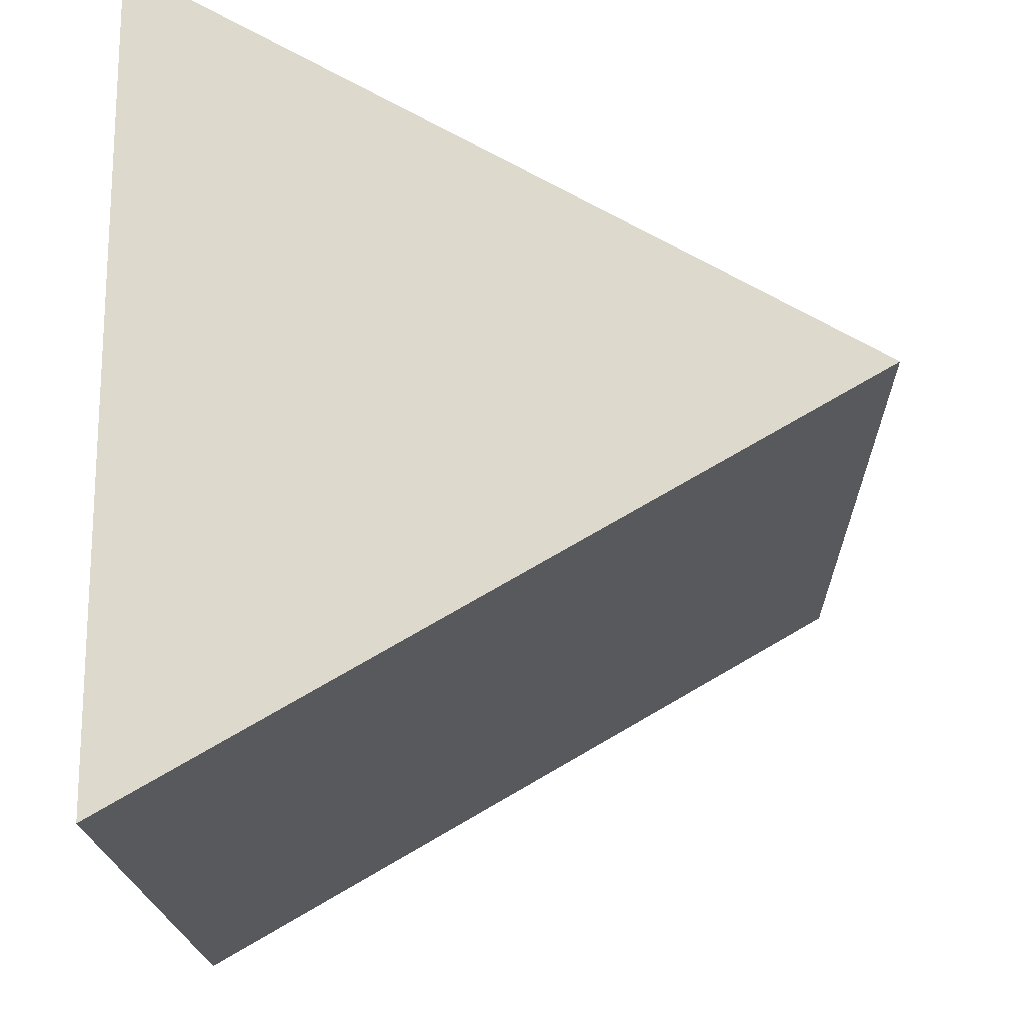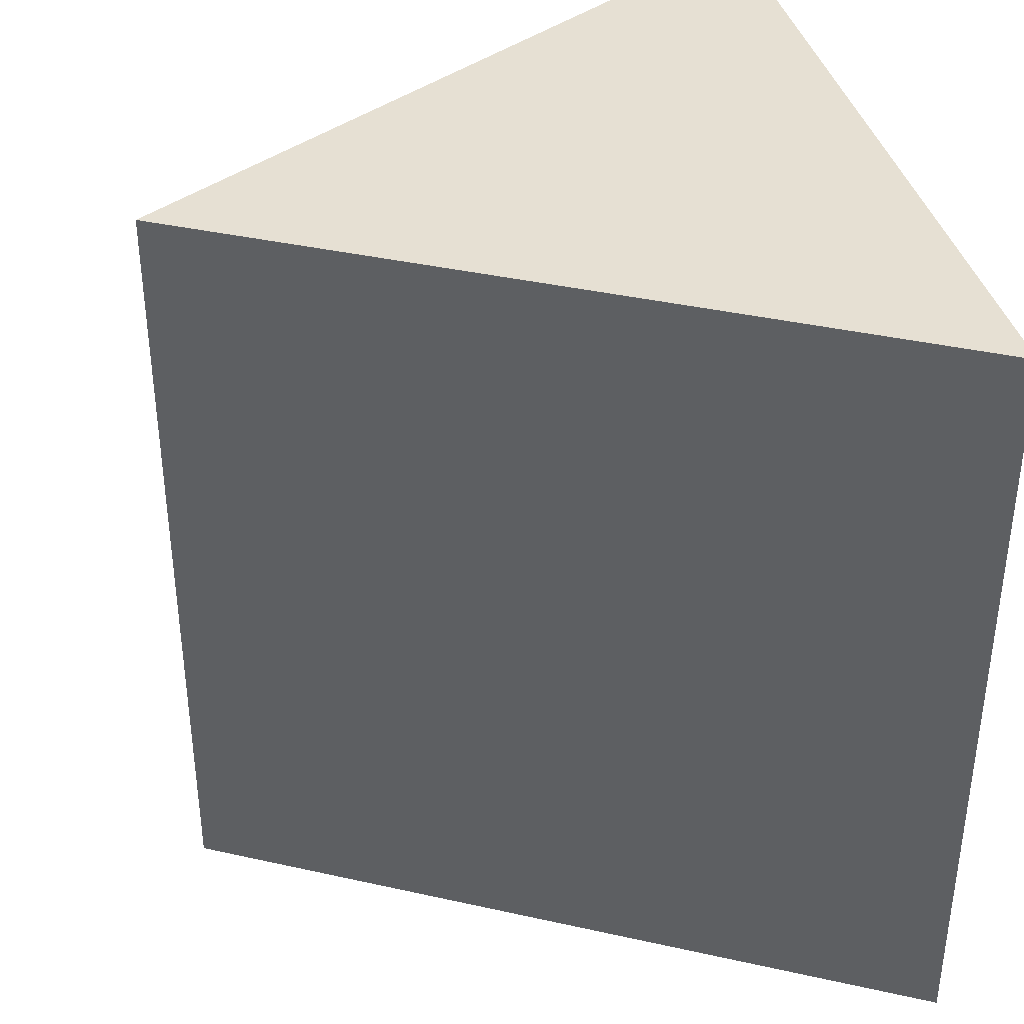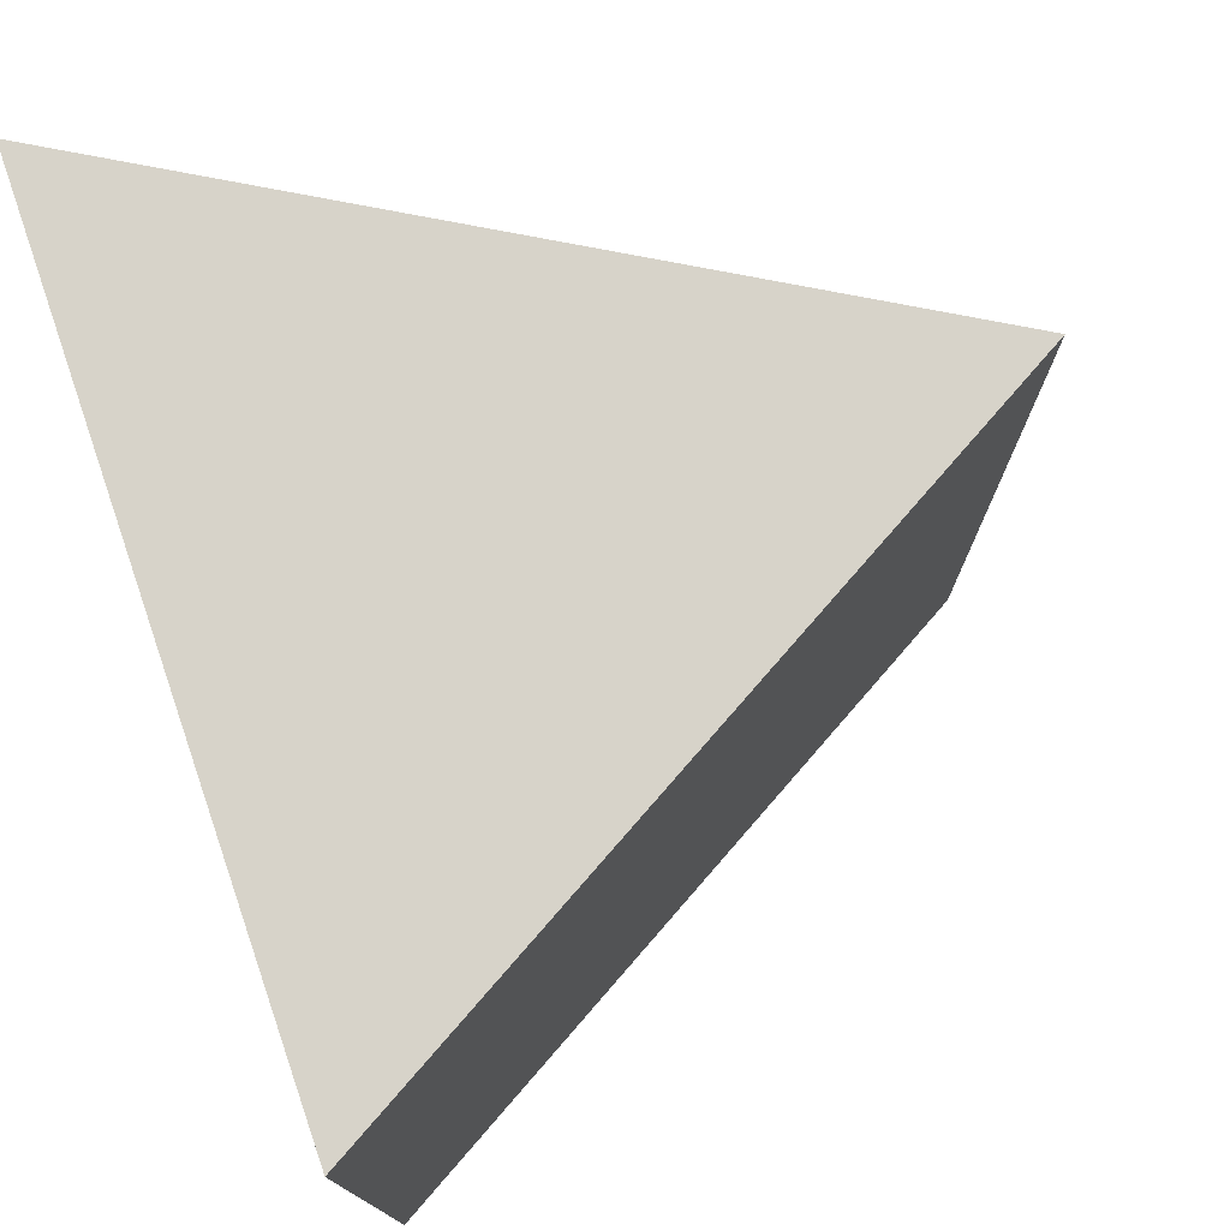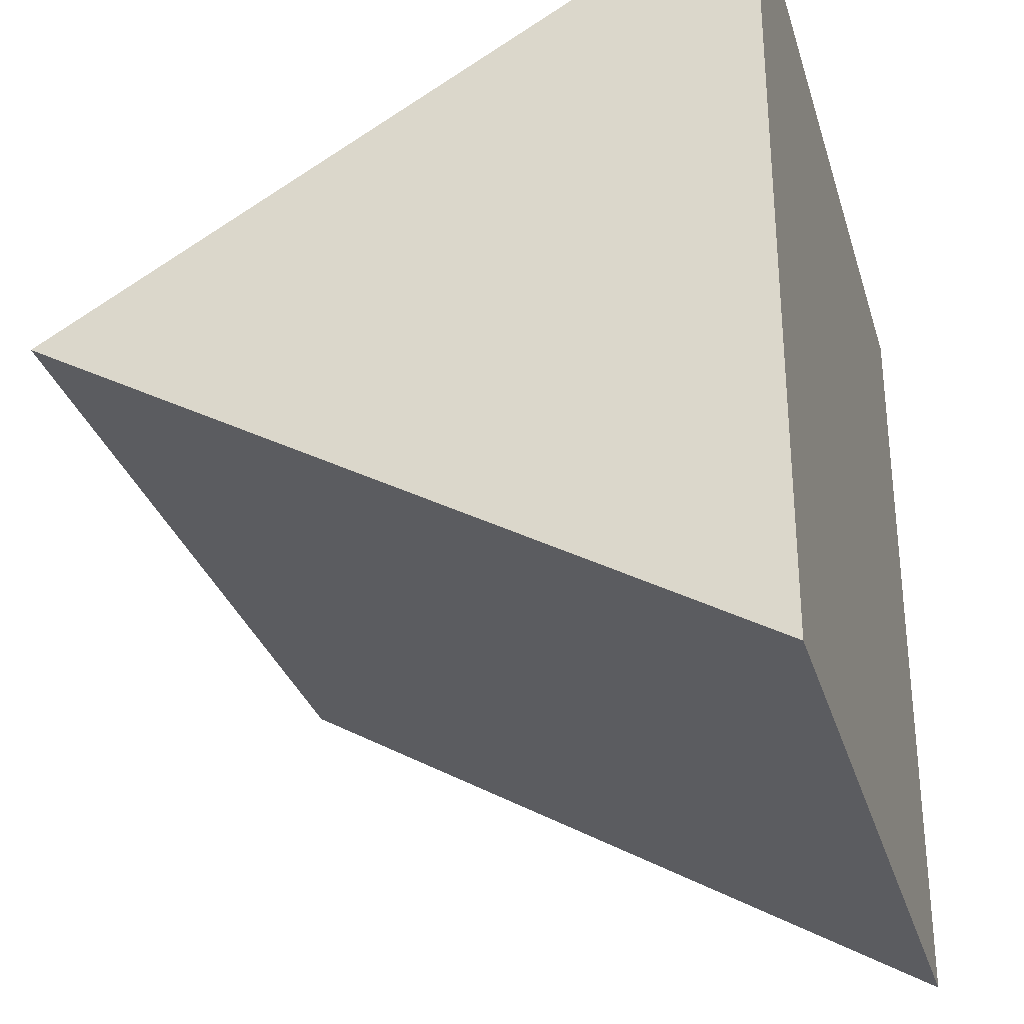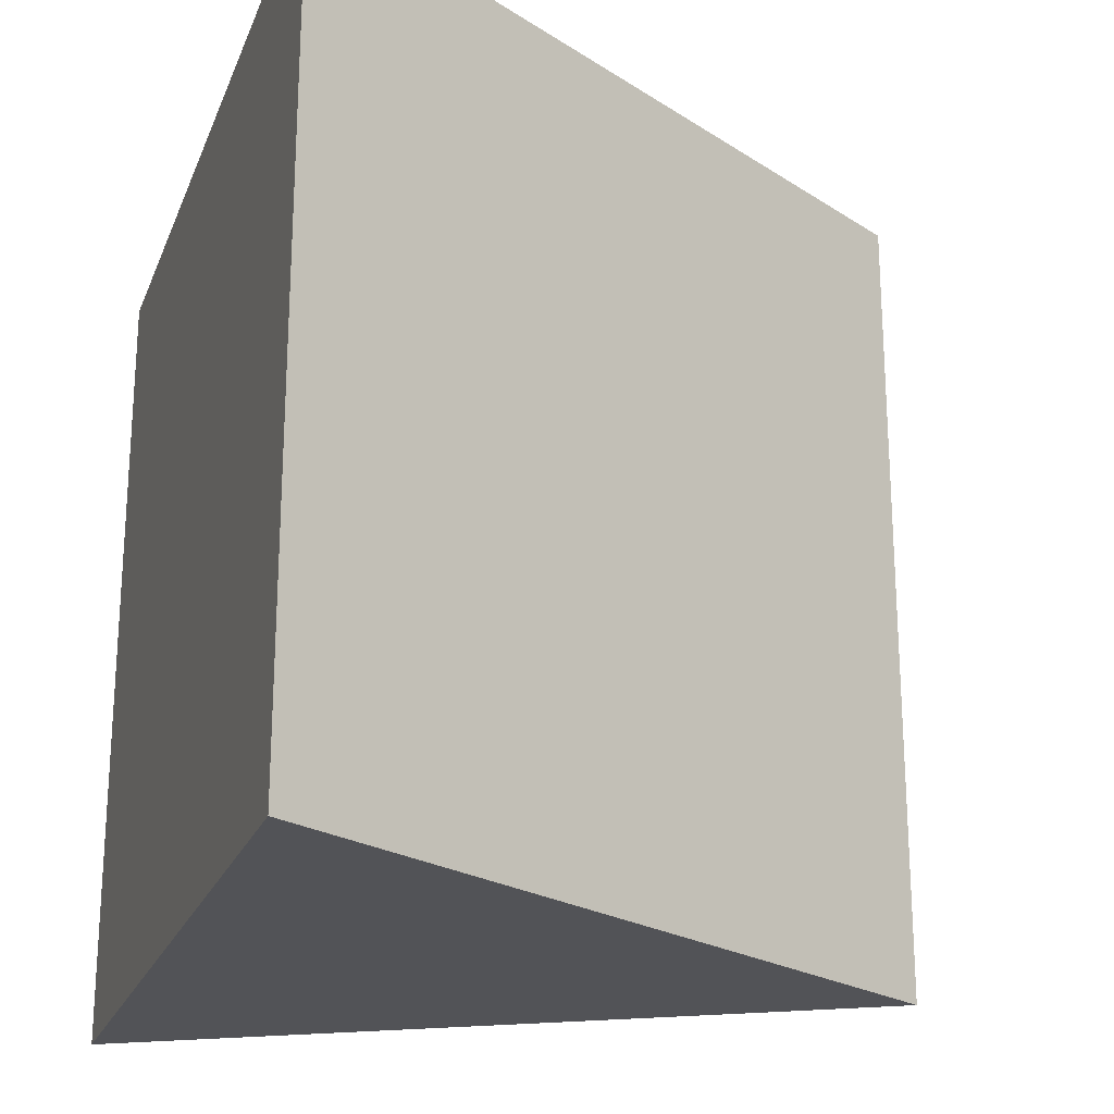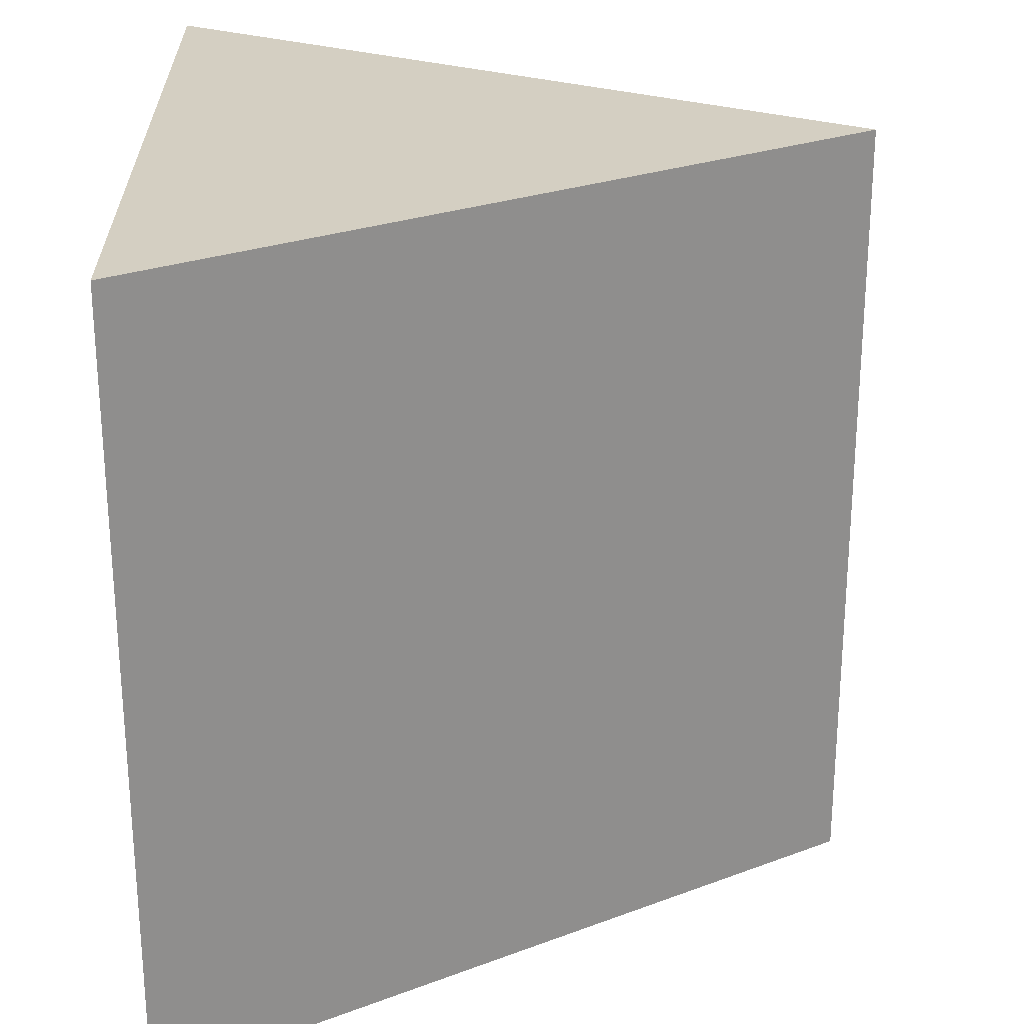
<metadata>
{"format":"obj","ext":"obj","renderer":"f3d","projection":"perspective","resolution":1024,"background":"white","views":[{"elev":-18.5,"azim":-178.4,"up":"+Z"},{"elev":38.4,"azim":-14.2,"up":"+Y"},{"elev":76.3,"azim":161.0,"up":"+Y"},{"elev":-30.7,"azim":15.7,"up":"+Z"},{"elev":-22.3,"azim":162.1,"up":"+Y"},{"elev":25.5,"azim":178.9,"up":"+Y"}]}
</metadata>
<code>
g Solid1
v -40.41 0 0
v -40.41 70 0
v 20.21 0 -35
v 20.21 0 35
v 20.21 70 -35
v 20.21 70 35
f 4 3 6
f 6 3 5
f 1 4 2
f 2 4 6
f 3 1 5
f 5 1 2
f 5 2 6
f 1 3 4

</code>
